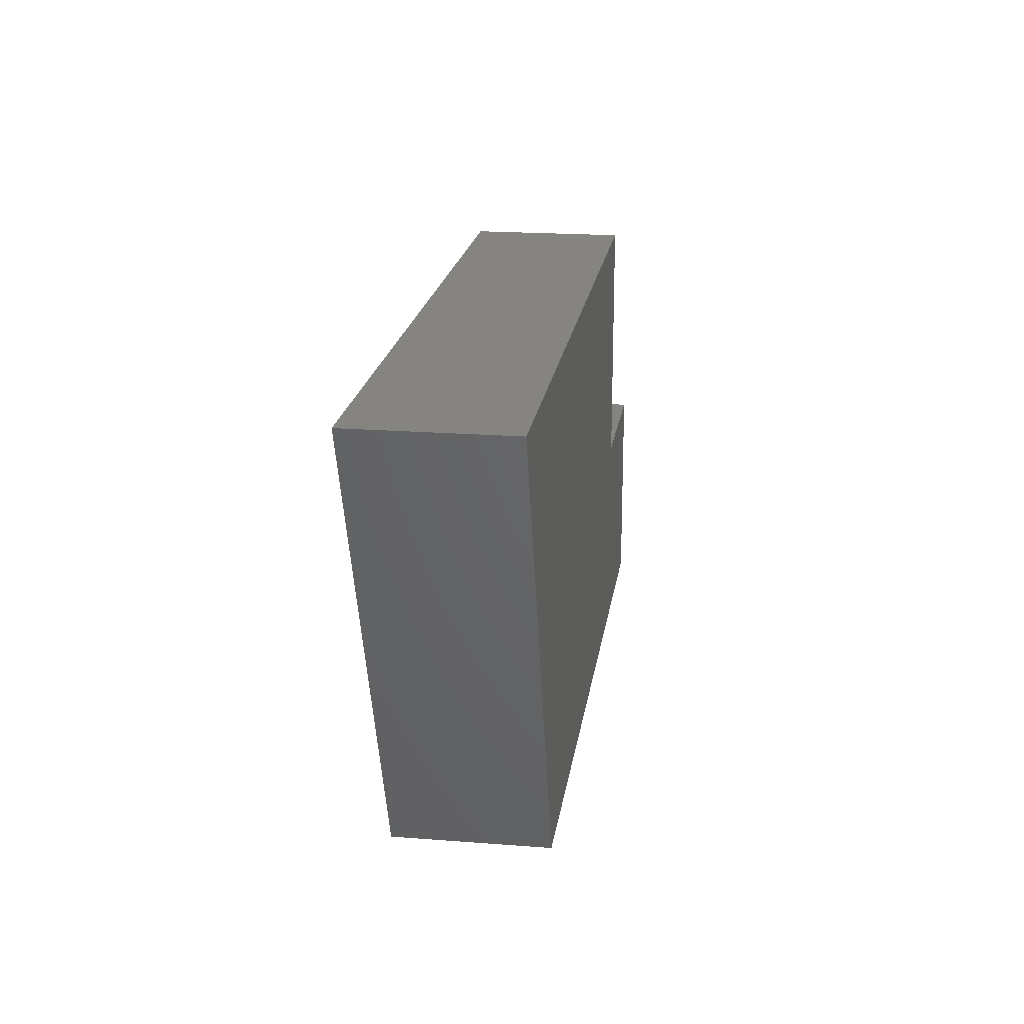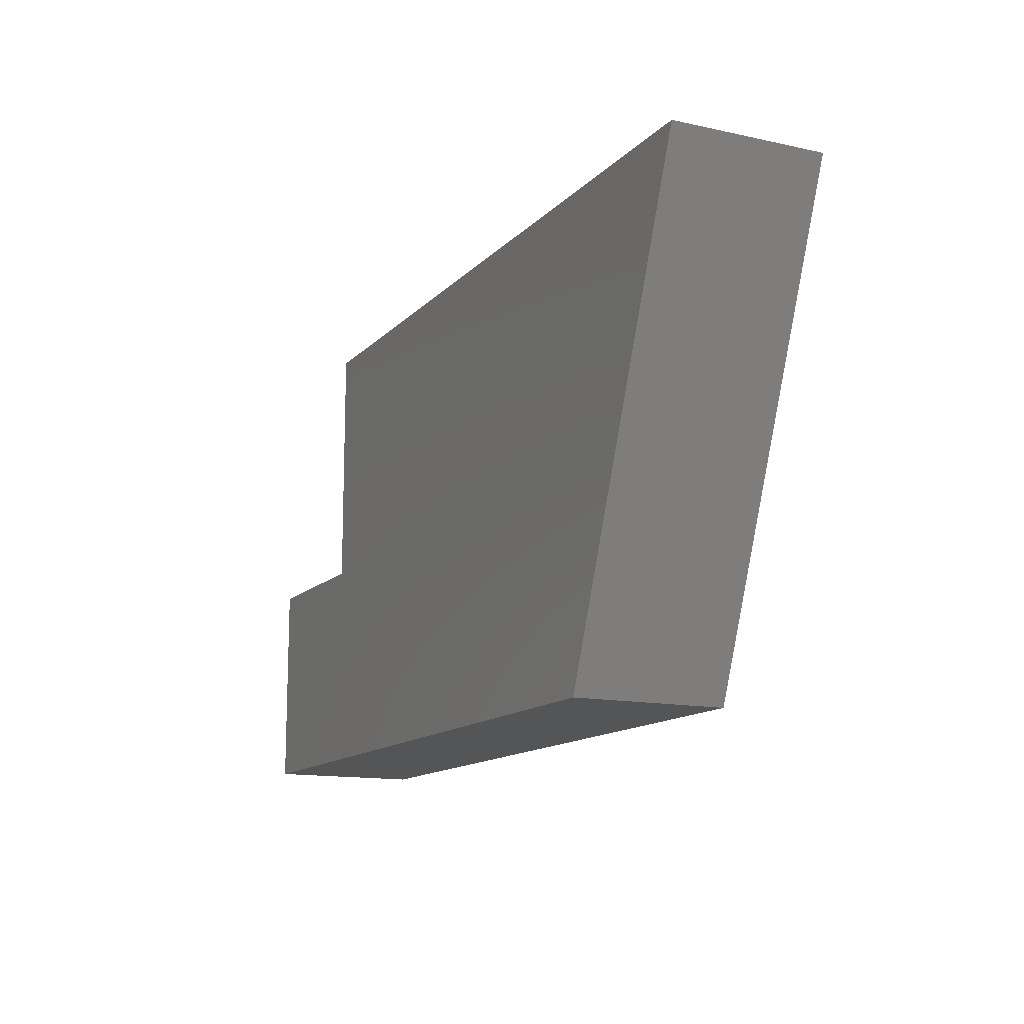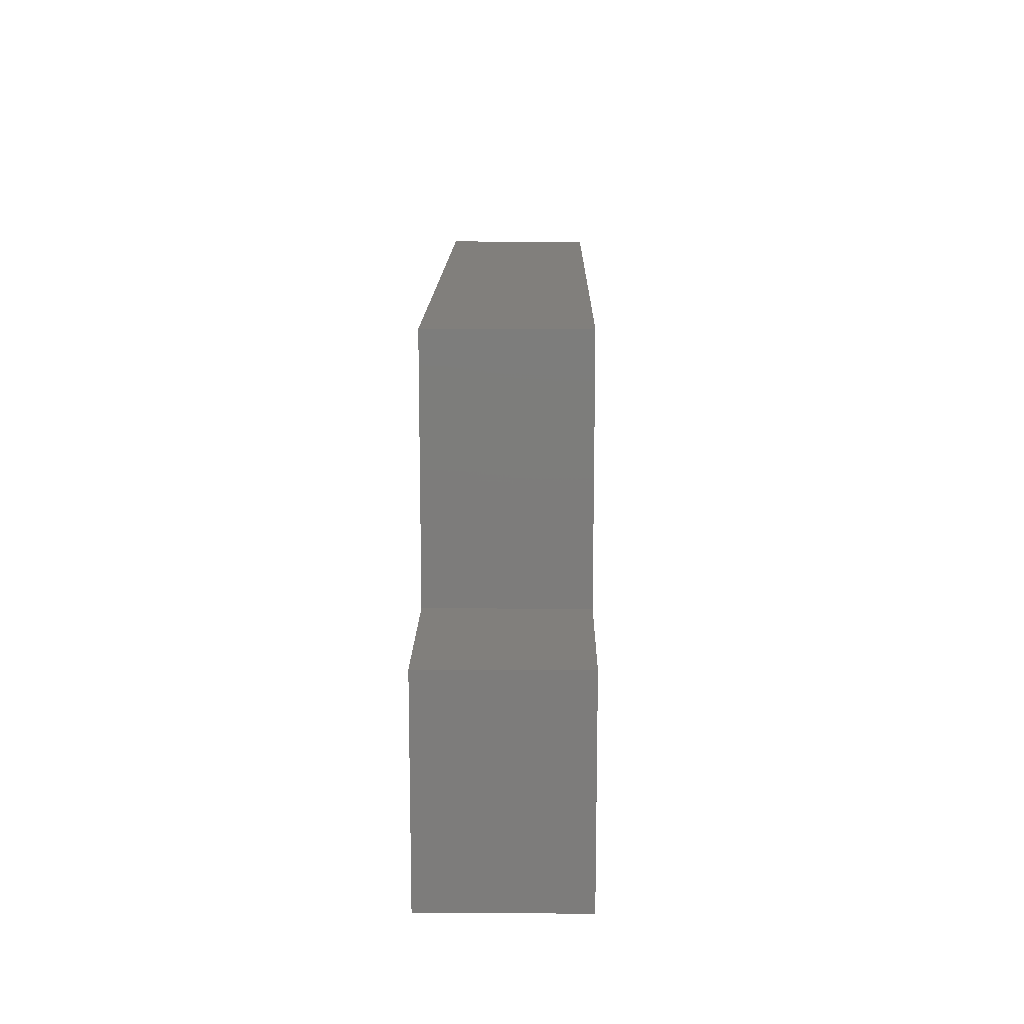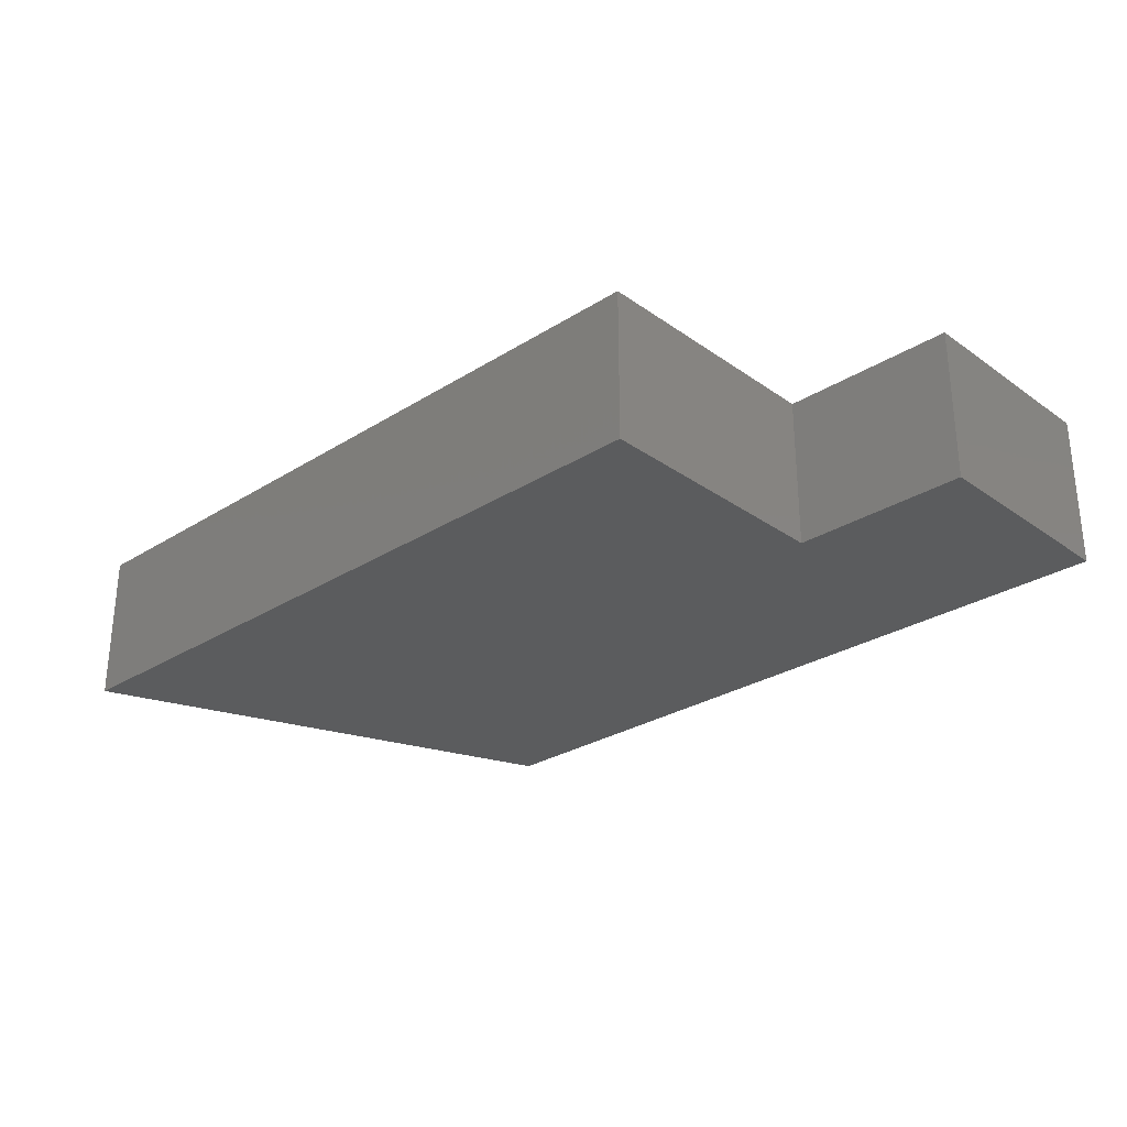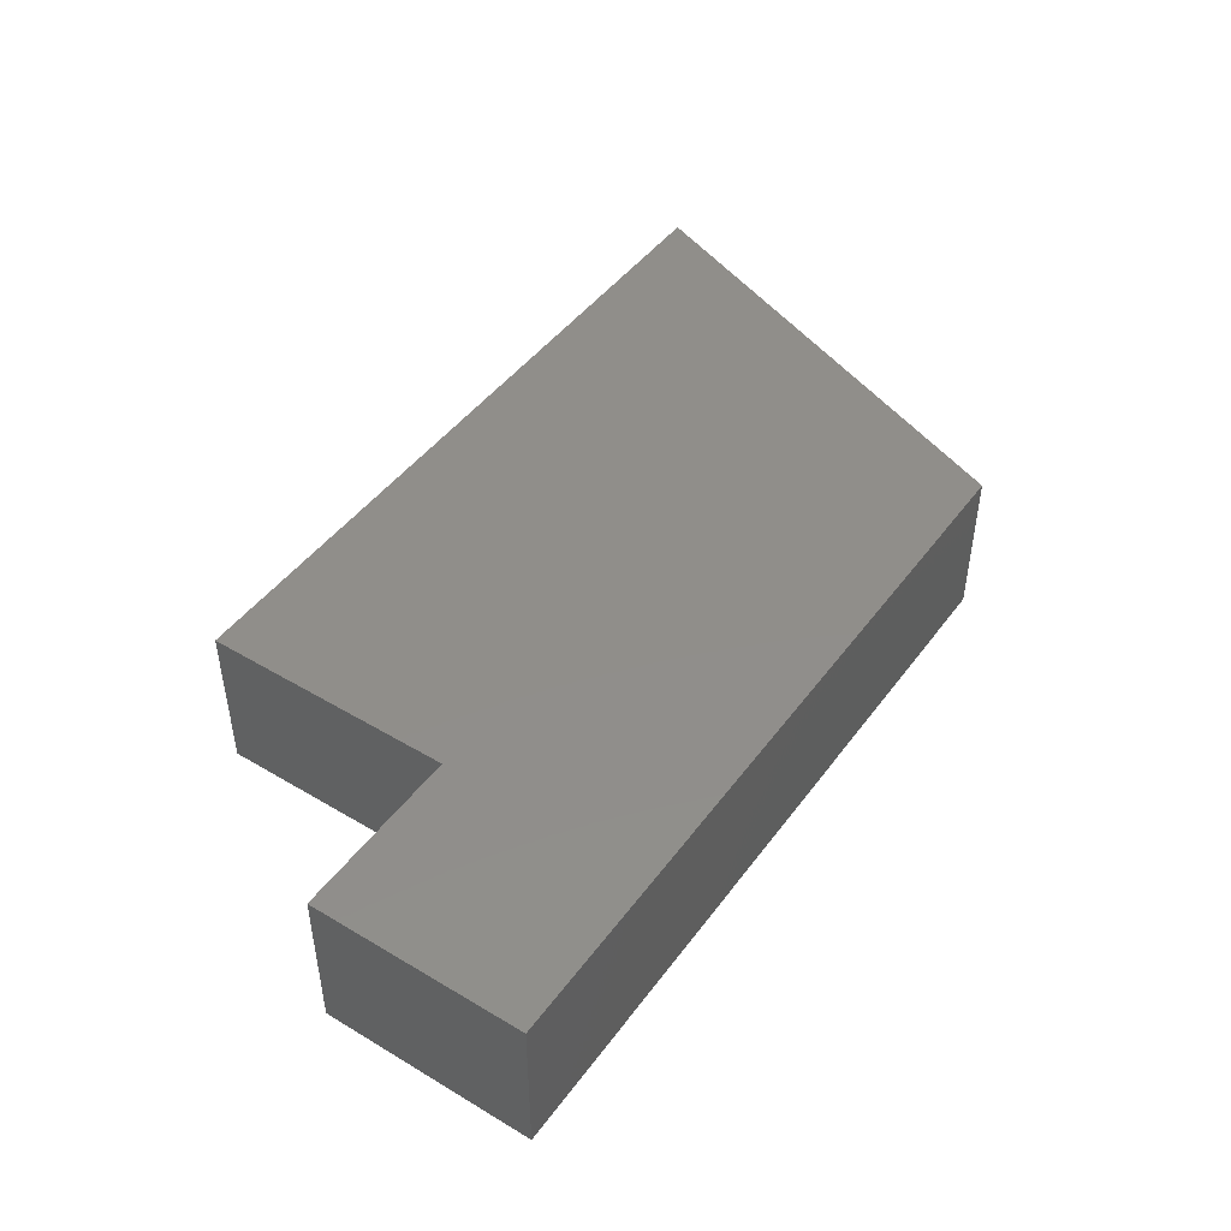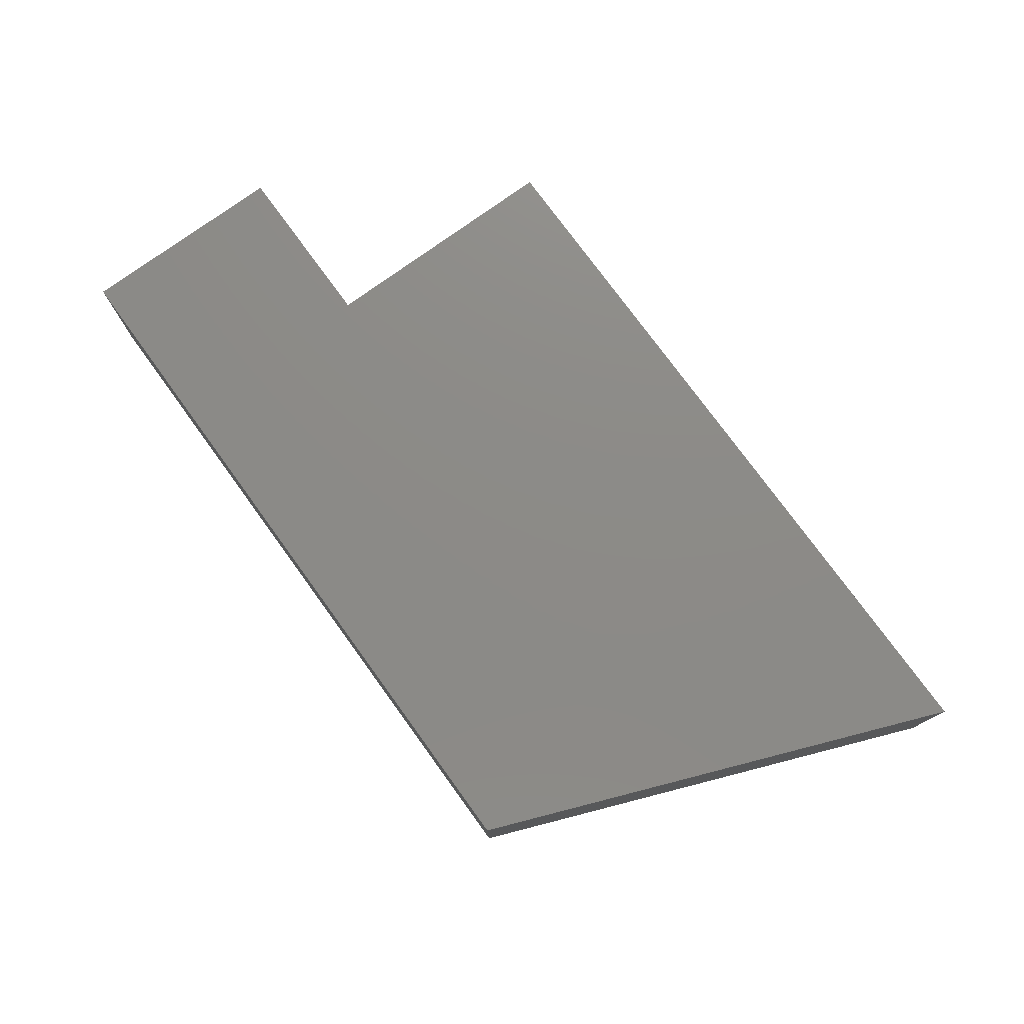
<metadata>
{"format":"stl","ext":"stl","renderer":"f3d","projection":"perspective","resolution":1024,"background":"white","views":[{"elev":20.1,"azim":98.1,"up":"+Y"},{"elev":-13.4,"azim":63.8,"up":"+Y"},{"elev":13.7,"azim":-89.1,"up":"+Y"},{"elev":-28.3,"azim":-136.6,"up":"+Z"},{"elev":45.9,"azim":-55.7,"up":"+Z"},{"elev":76.6,"azim":54.0,"up":"+Z"}]}
</metadata>
<code>
# stl→obj: 12 verts, 20 faces
v -0.75 -0.001645 0.1562
v -0.75 -0.001645 0
v -0.75 -0.2188 0.1562
v -0.75 -0.2188 0
v 0.1875 0.2549 0.1562
v -0.5724 0.2549 0.1562
v 0 -0.2188 0.1562
v -0.5724 -0.001645 0.1562
v -0.5724 -0.001645 0
v -0.5724 0.2549 0
v 0.1875 0.2549 0
v 0 -0.2188 0
f 1 2 3
f 3 2 4
f 5 6 7
f 7 6 8
f 7 8 3
f 3 8 1
f 8 9 1
f 1 9 2
f 6 10 8
f 8 10 9
f 5 11 6
f 6 11 10
f 11 12 10
f 10 12 9
f 12 4 9
f 9 4 2
f 7 12 5
f 5 12 11
f 3 4 7
f 7 4 12

</code>
